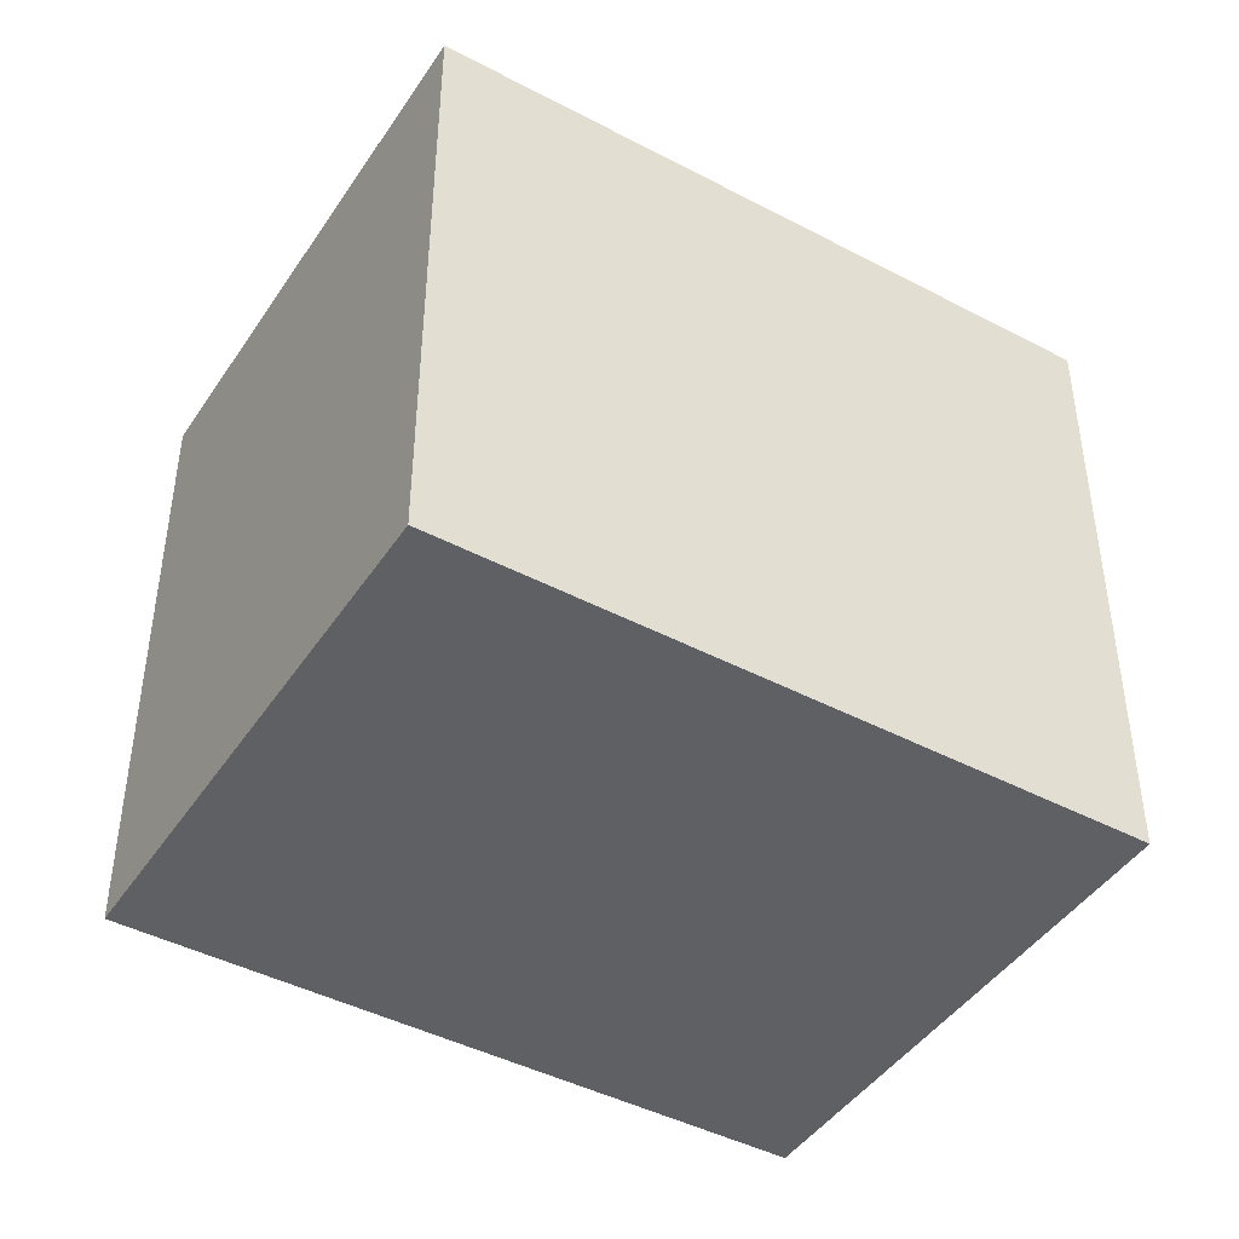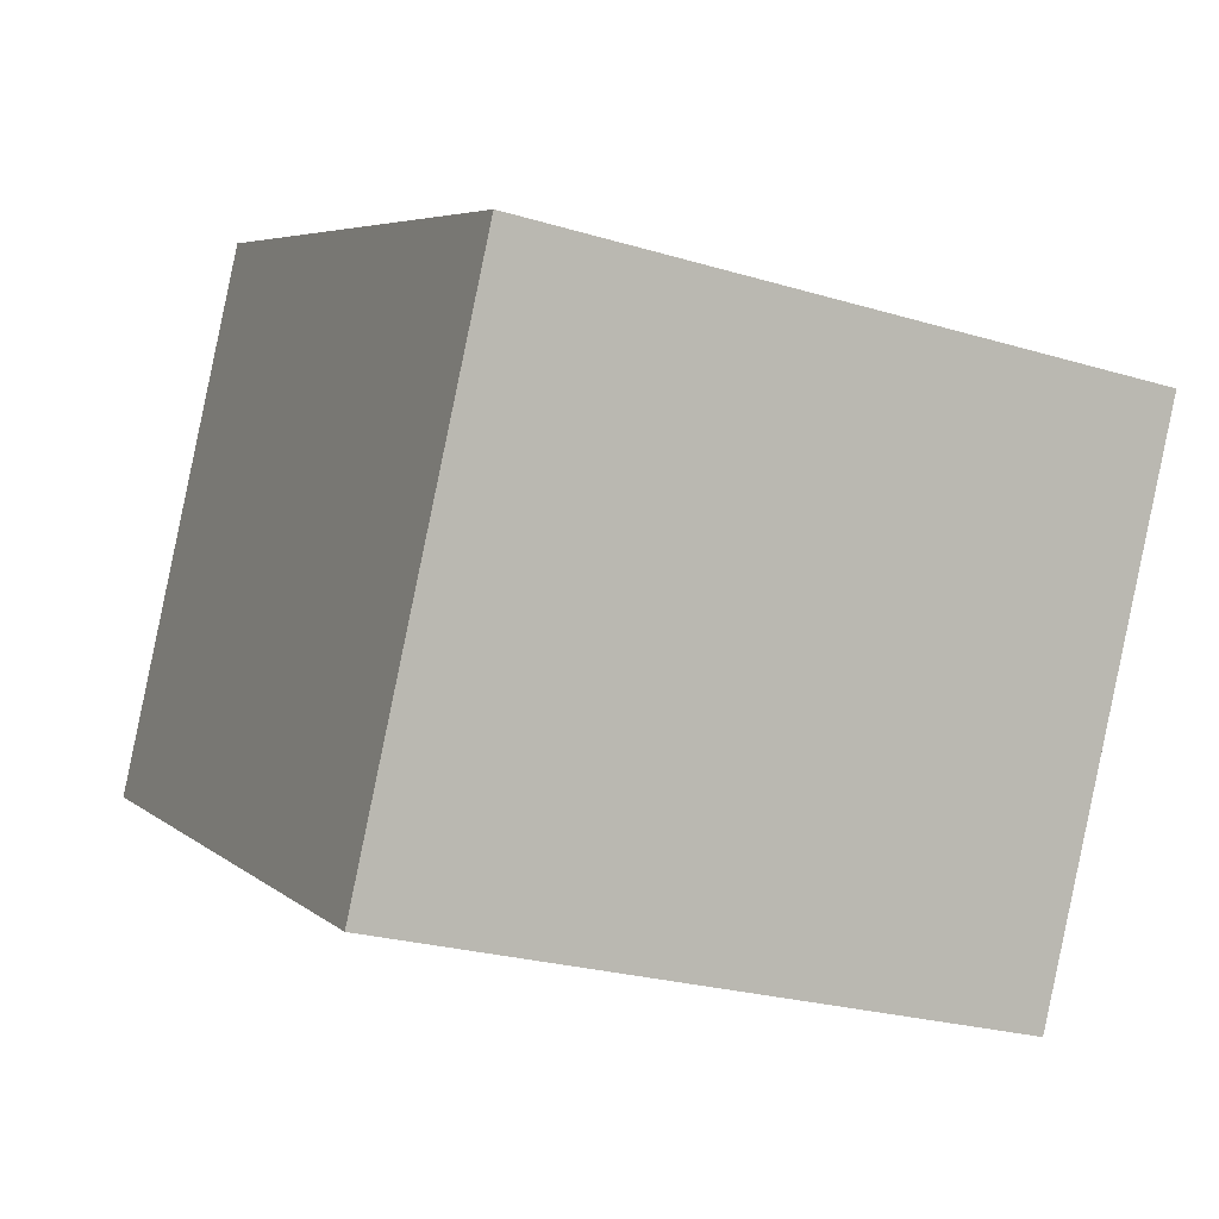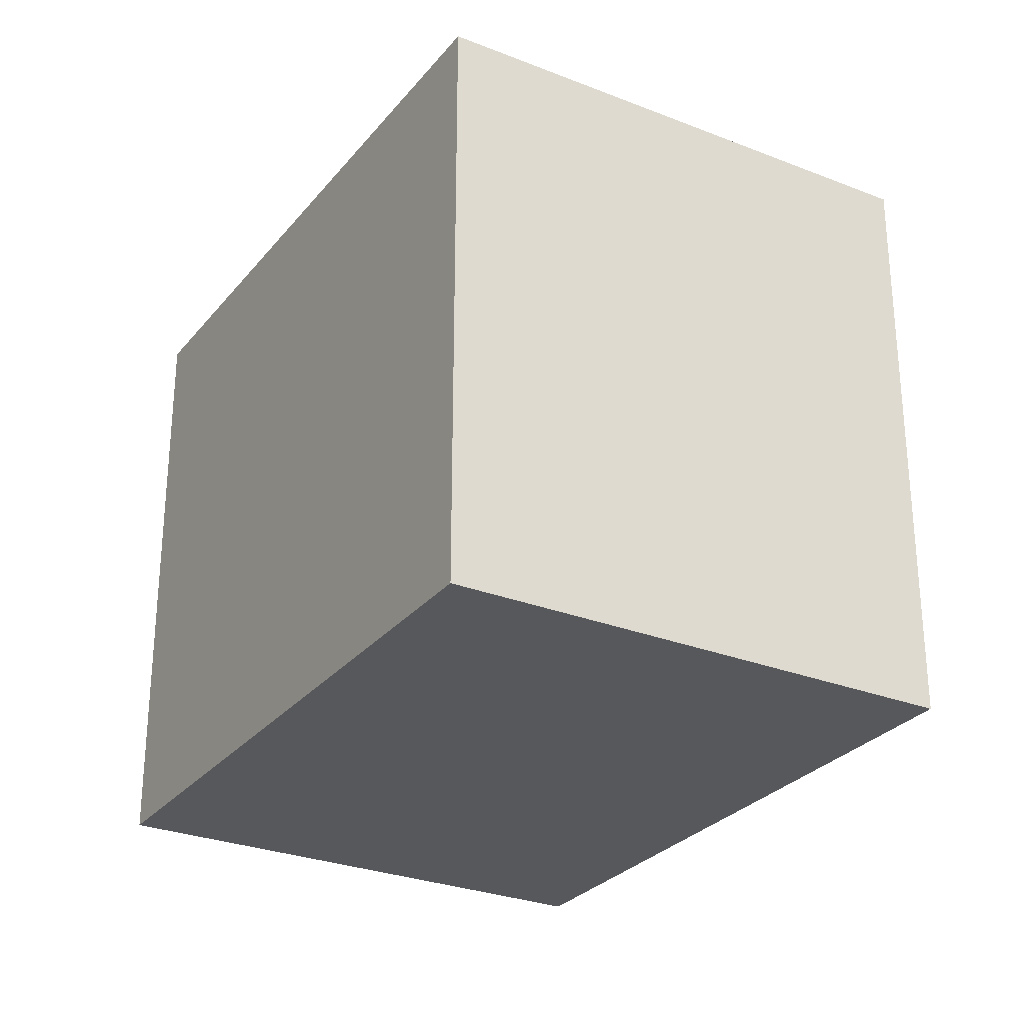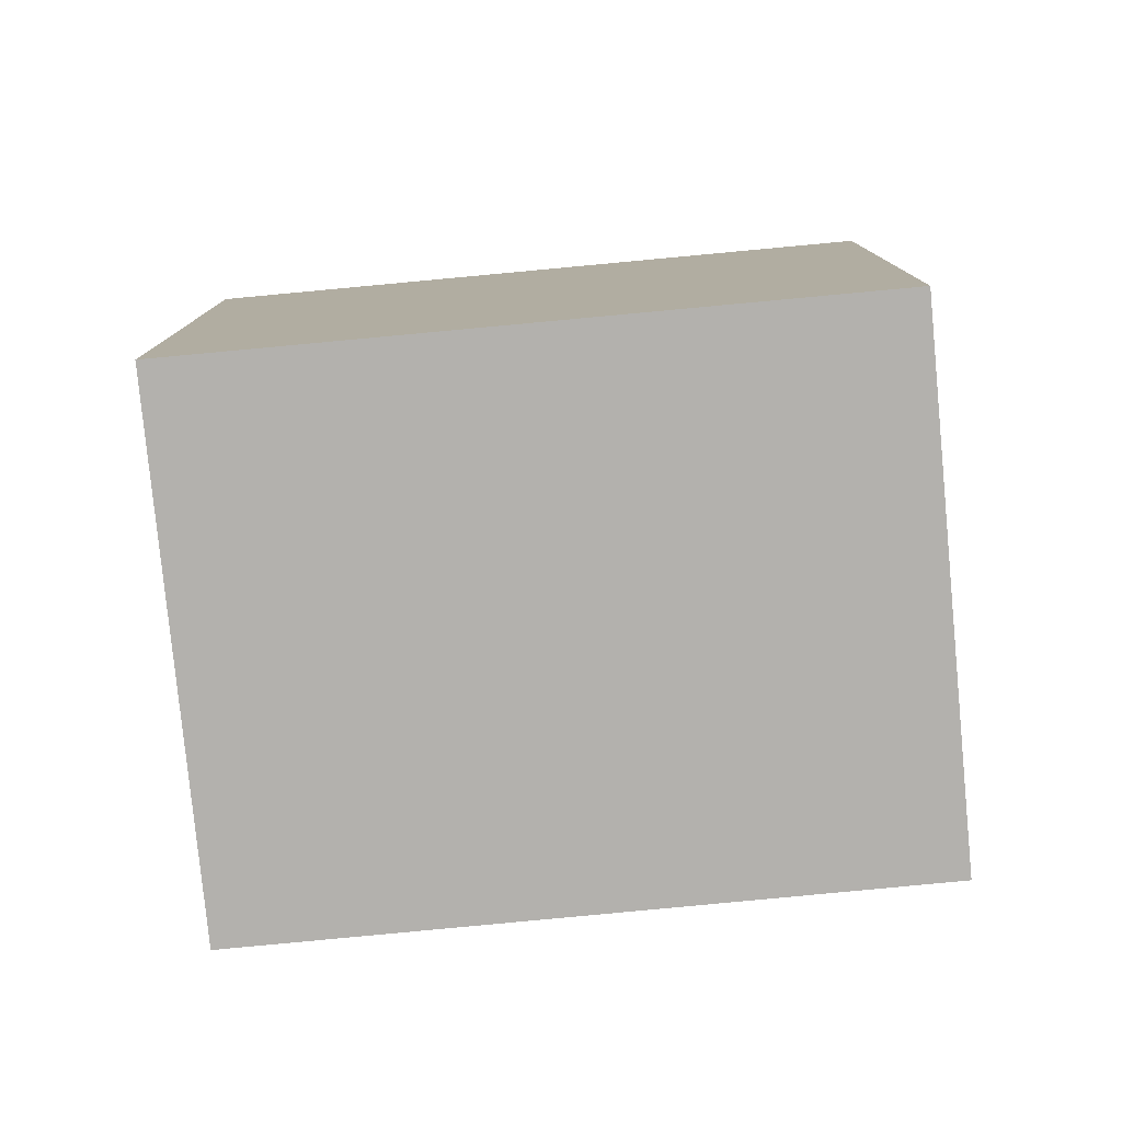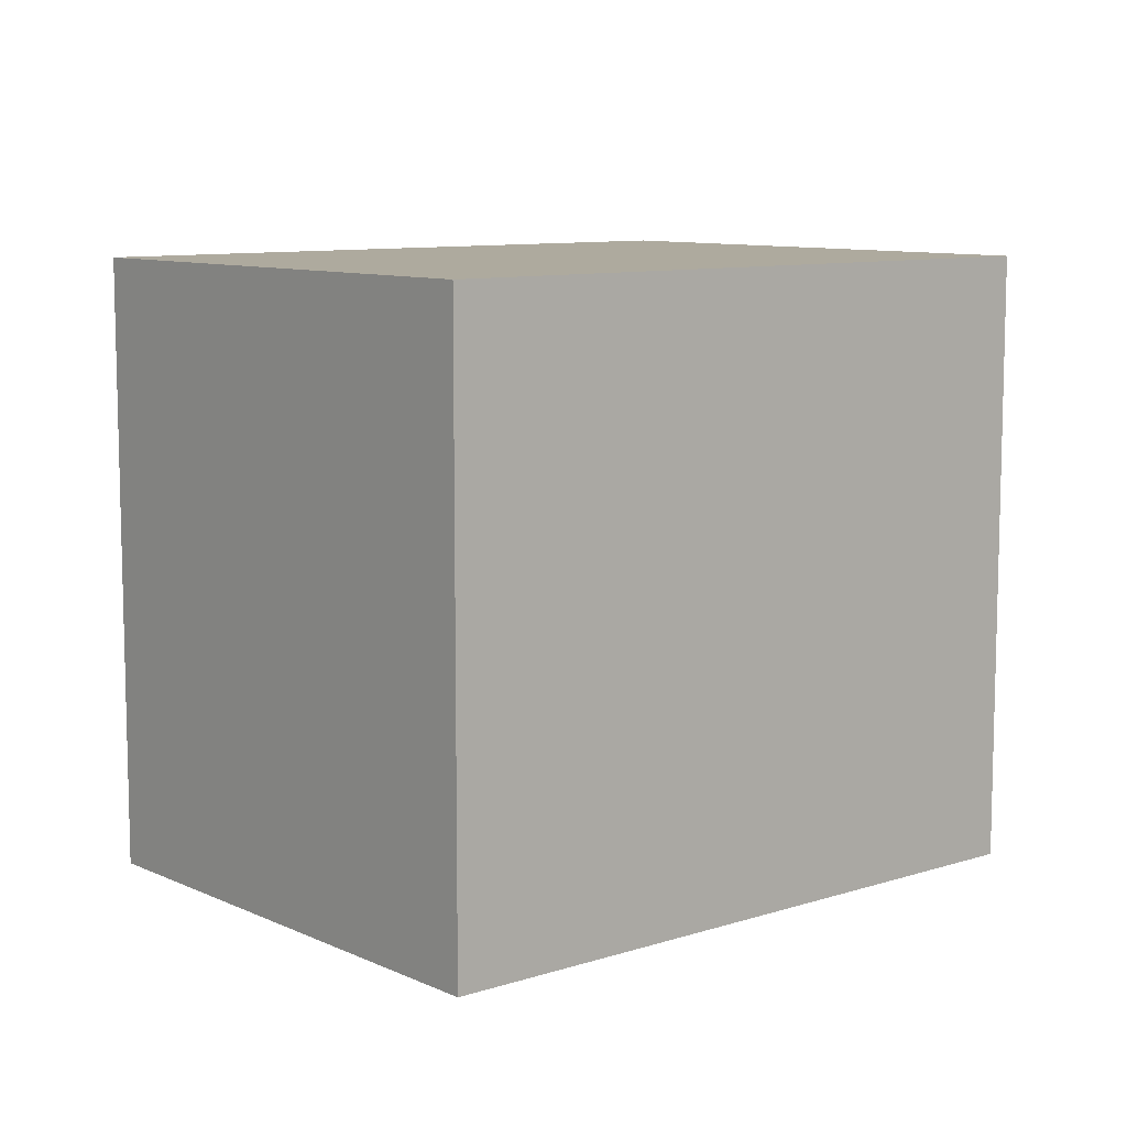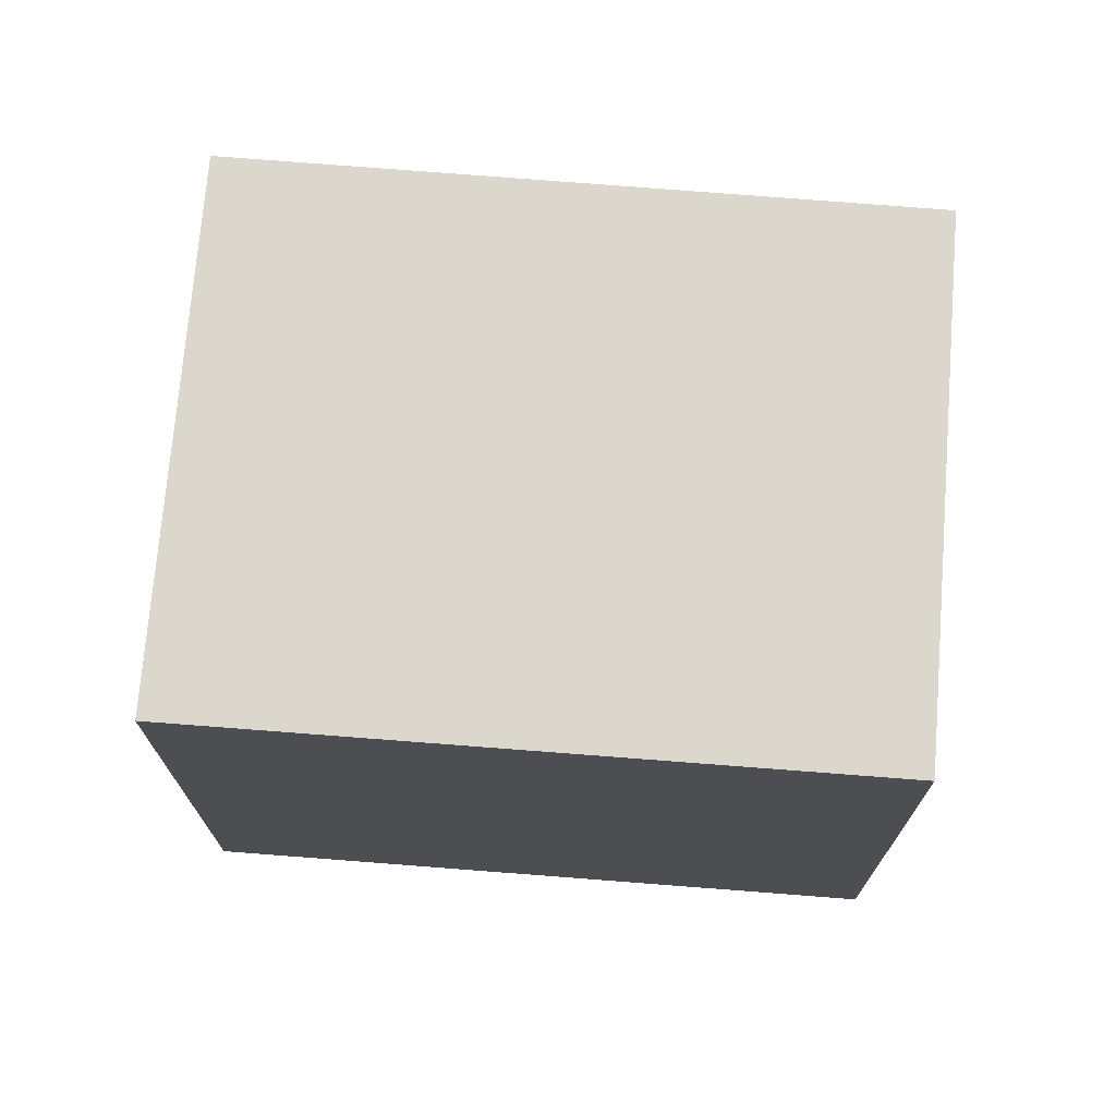
<metadata>
{"format":"obj","ext":"obj","renderer":"f3d","projection":"perspective","resolution":1024,"background":"white","views":[{"elev":-44.3,"azim":176.0,"up":"+Y"},{"elev":-25.0,"azim":64.0,"up":"+Z"},{"elev":-28.3,"azim":-93.3,"up":"+Y"},{"elev":-79.2,"azim":-147.1,"up":"+Y"},{"elev":9.3,"azim":167.3,"up":"+Y"},{"elev":72.8,"azim":-148.0,"up":"+Y"}]}
</metadata>
<code>
v  2.589 2.572 -1.353
v  1.045 2.572 2.017
v  3.639 2.572 0.672
v  0 2.572 1.575e-16
v  1.045 -1.235e-16 2.017
v  3.639 -4.115e-17 0.672
v  2.589 8.285e-17 -1.353
v  0 0 0
g defaultobject
f 1 2 3
f 2 1 4
f 5 3 2
f 3 5 6
f 6 1 3
f 1 6 7
f 7 4 1
f 4 7 8
f 8 2 4
f 2 8 5
f 8 6 5
f 6 8 7

</code>
